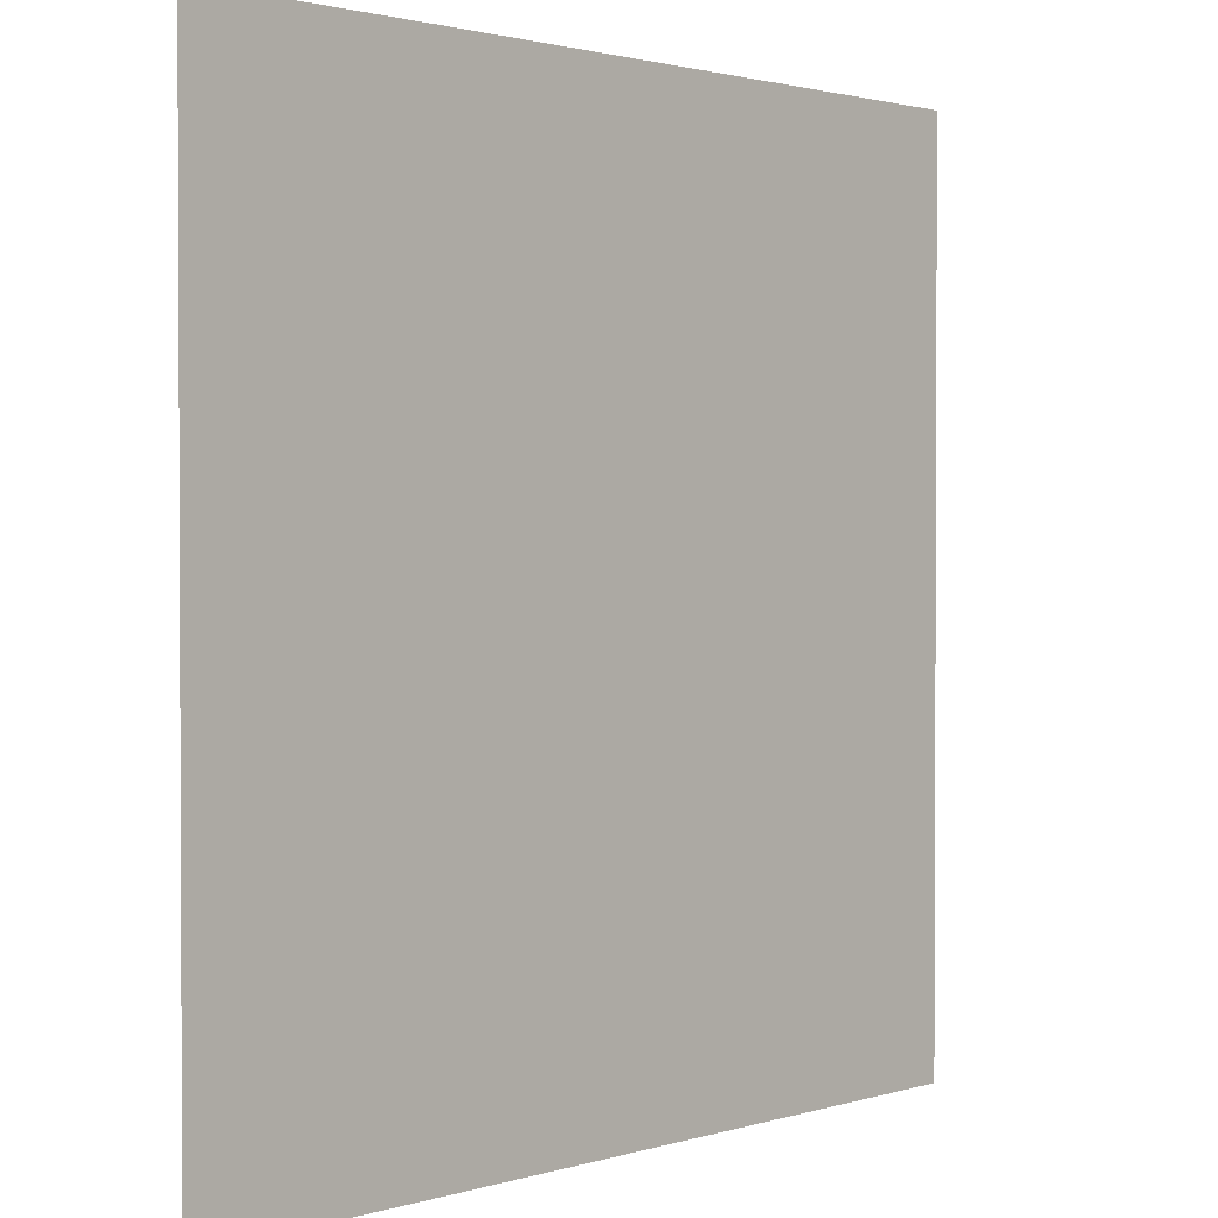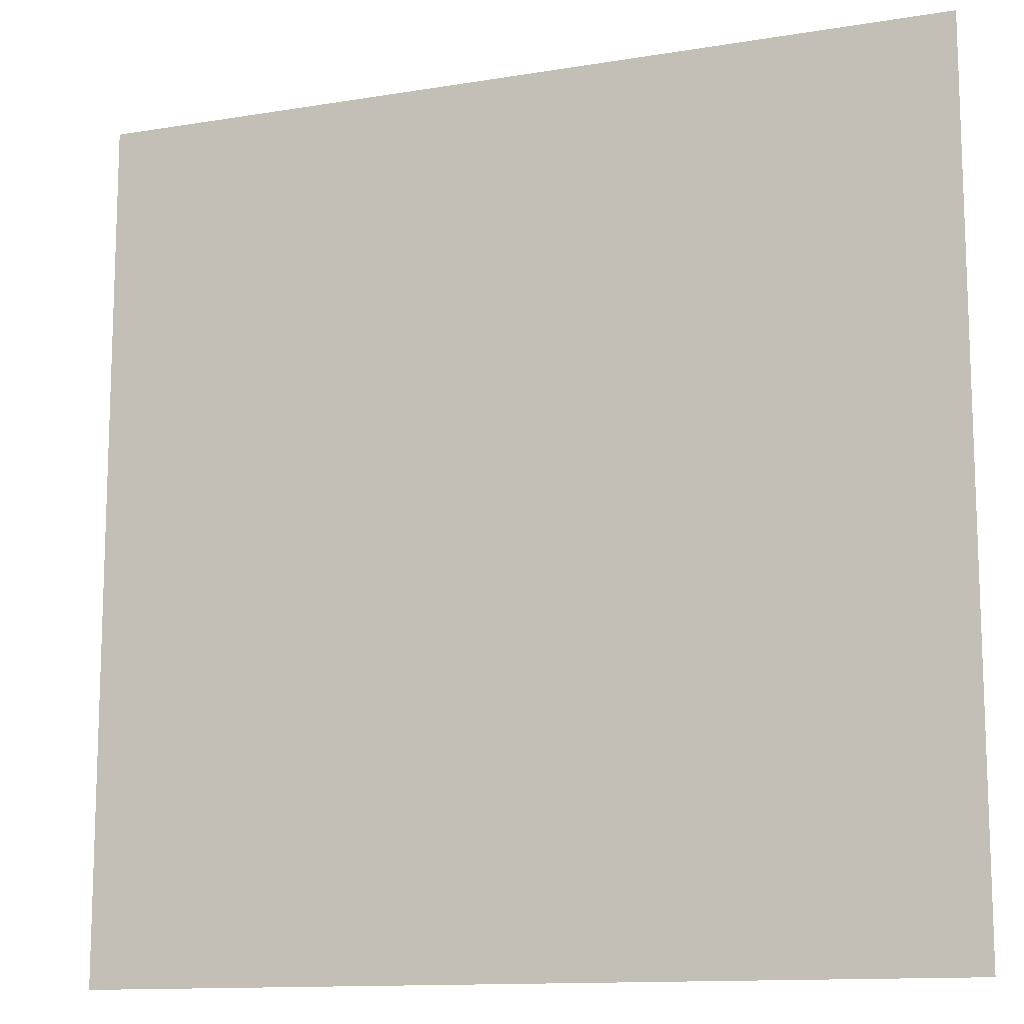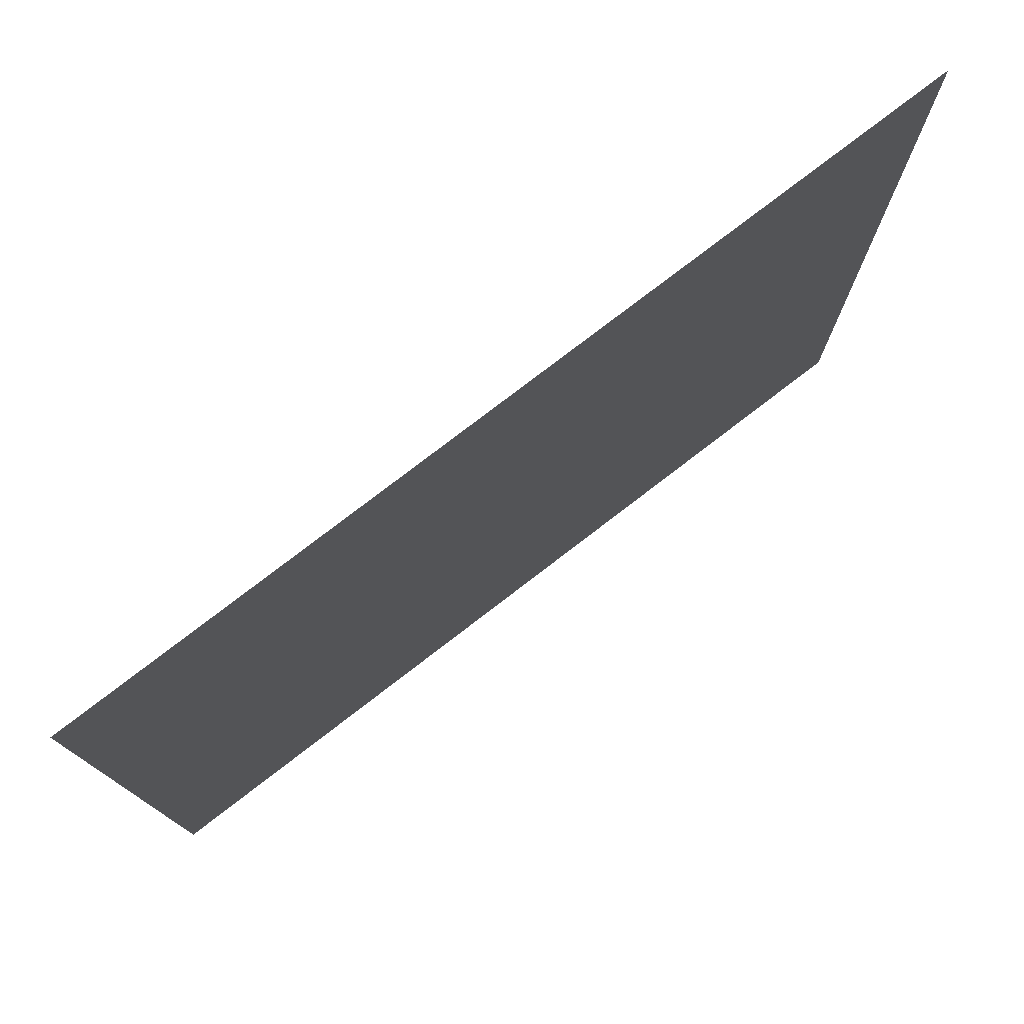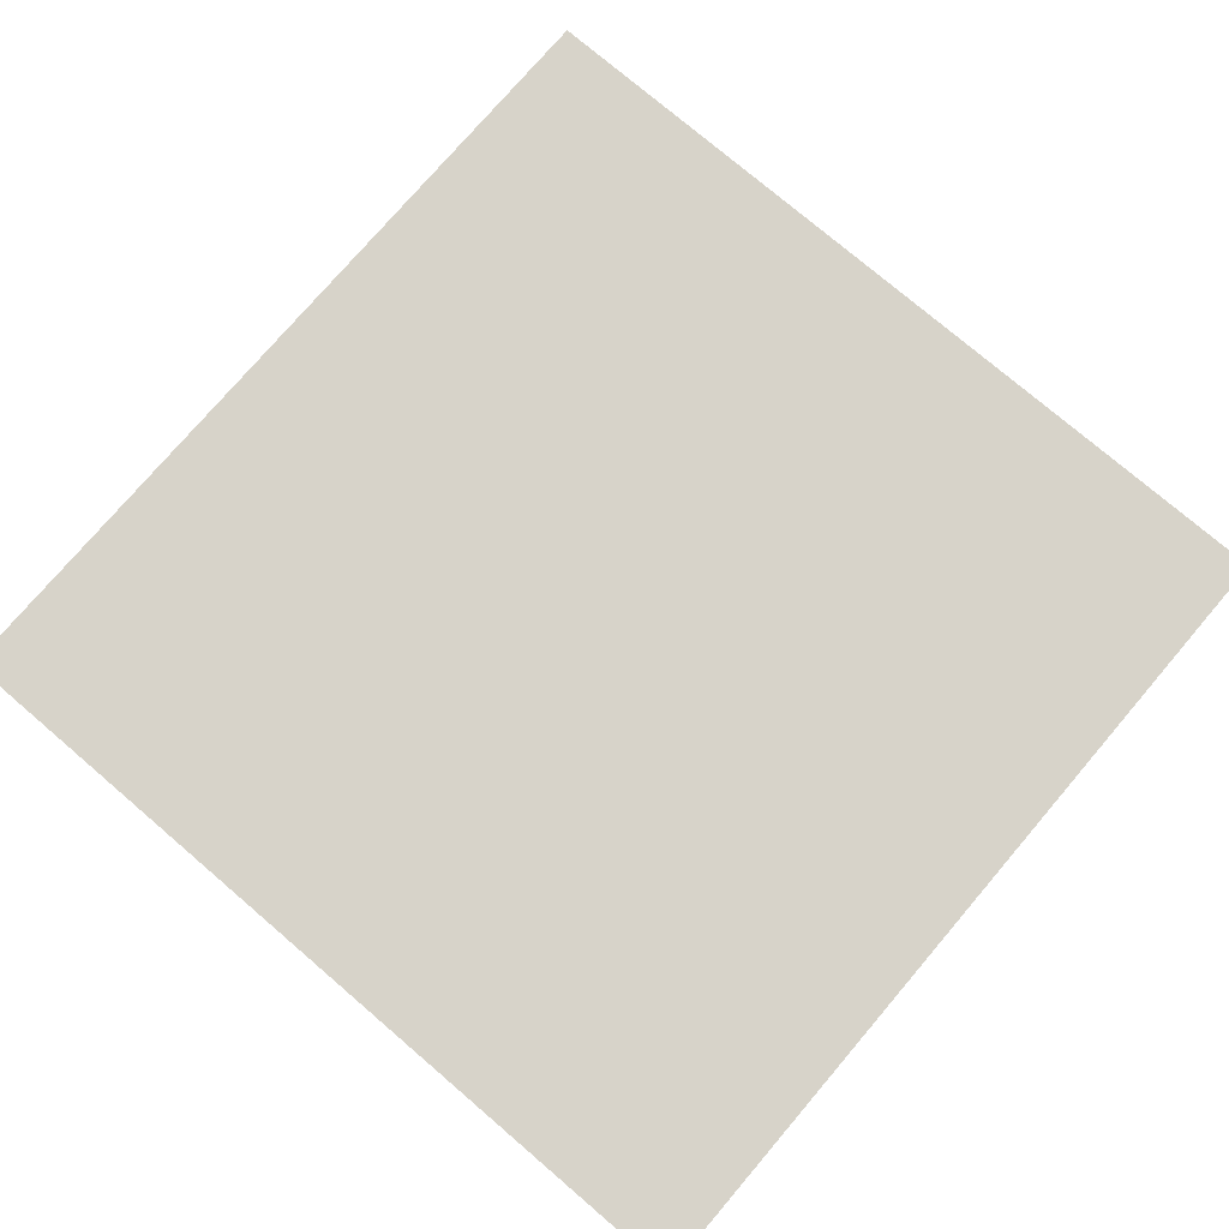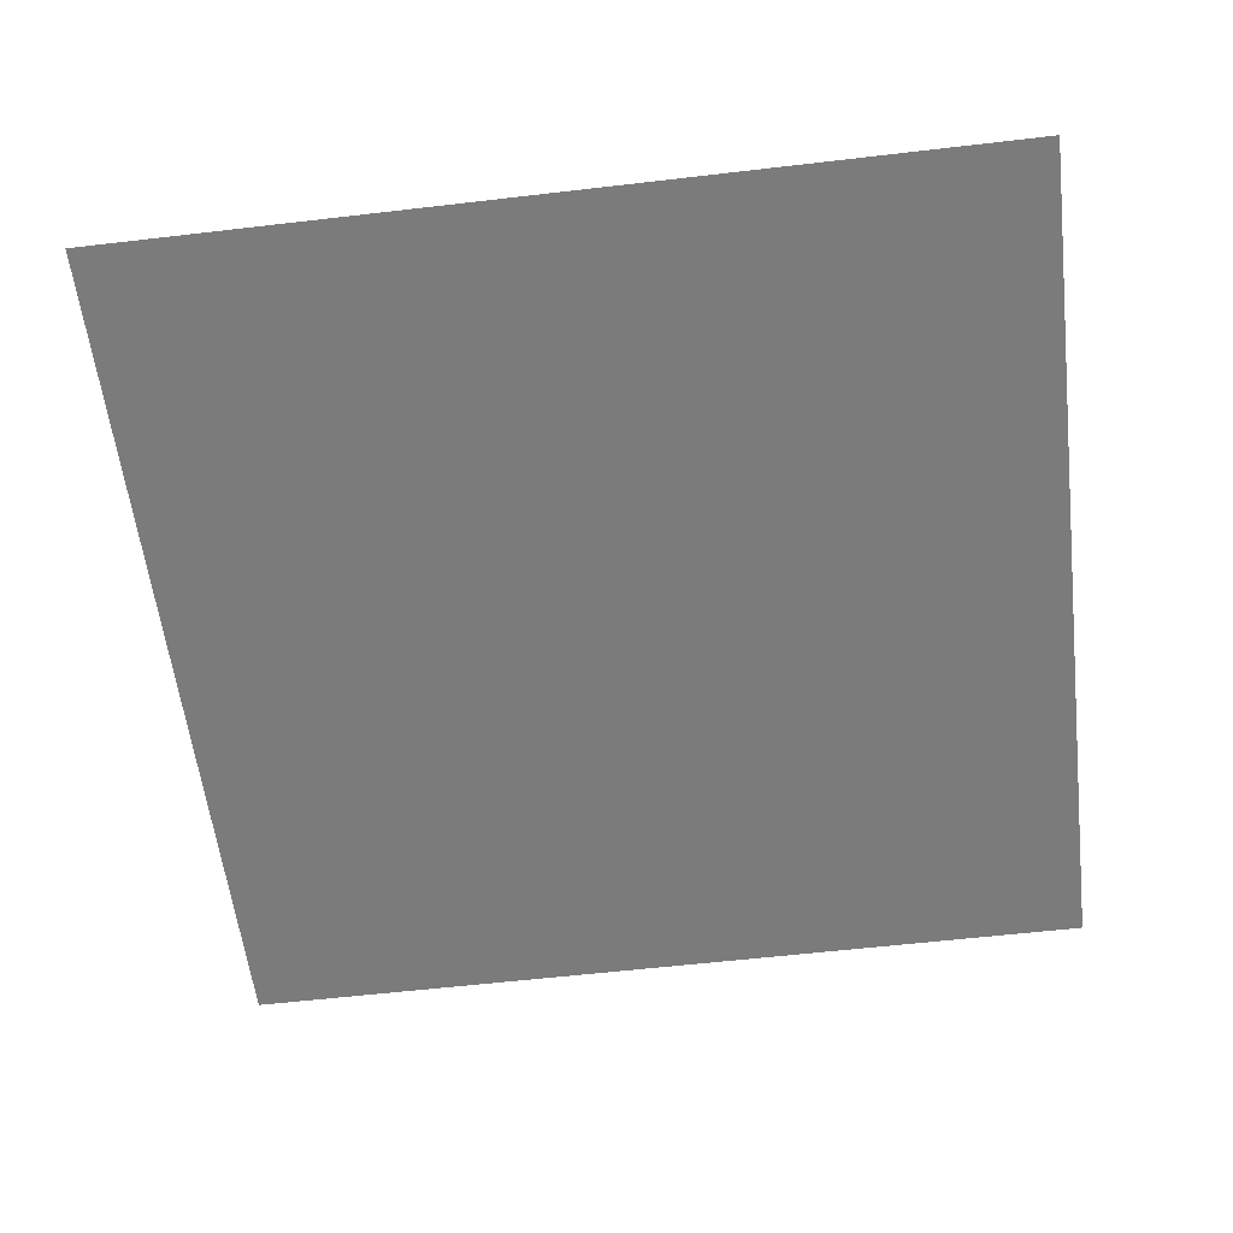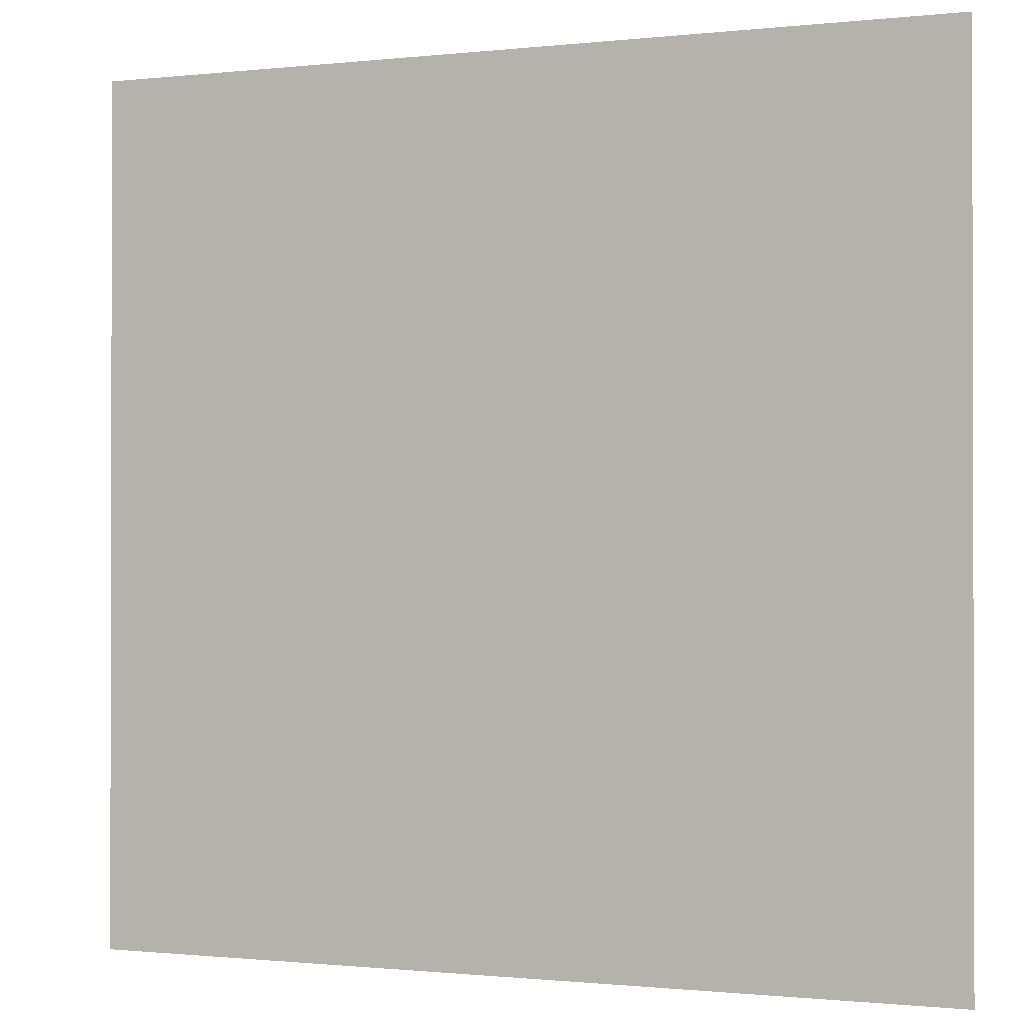
<metadata>
{"format":"obj","ext":"obj","renderer":"f3d","projection":"perspective","resolution":1024,"background":"white","views":[{"elev":1.6,"azim":132.2,"up":"+Y"},{"elev":-12.6,"azim":21.1,"up":"+Y"},{"elev":78.0,"azim":142.5,"up":"+Y"},{"elev":76.4,"azim":-49.5,"up":"+Z"},{"elev":-58.4,"azim":6.9,"up":"+Z"},{"elev":-0.8,"azim":-157.5,"up":"+Y"}]}
</metadata>
<code>
v -15.45 -2.301 0
v -15.78 -2.301 0
v -15.78 -1.972 0
v -15.45 -1.972 0
g S3-3-O_mesh_0031
f 1 2 3 4

</code>
